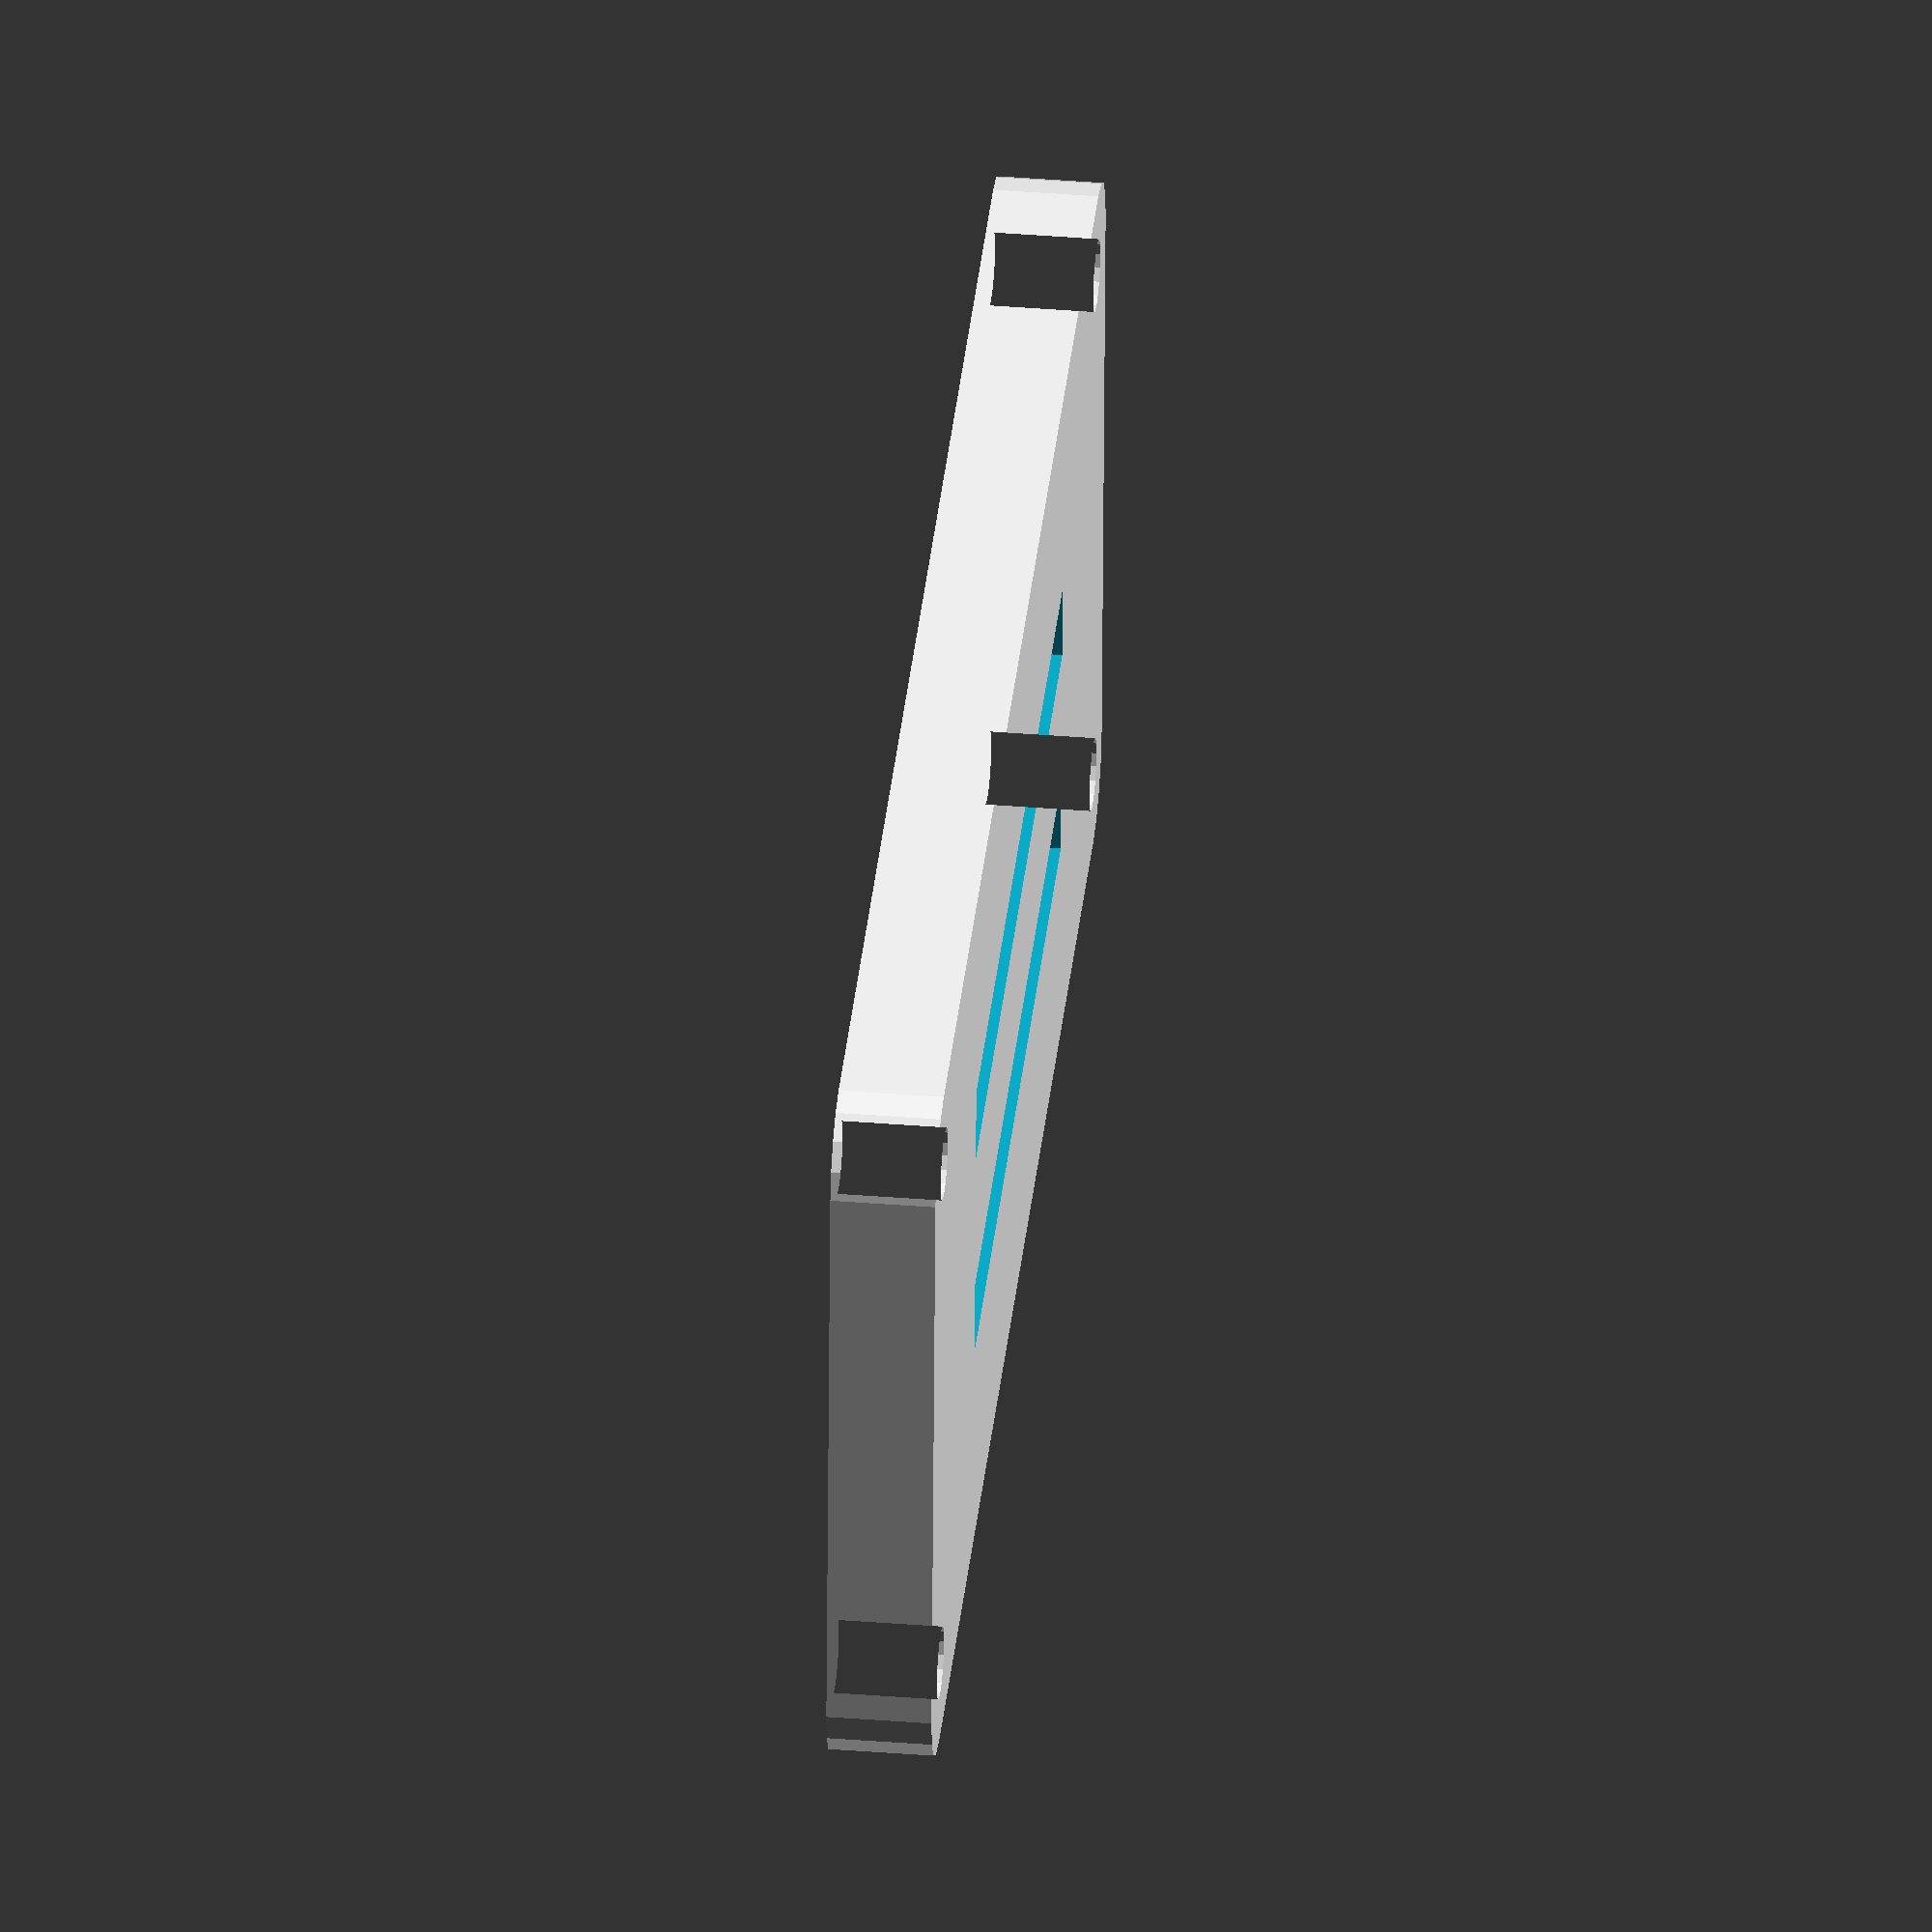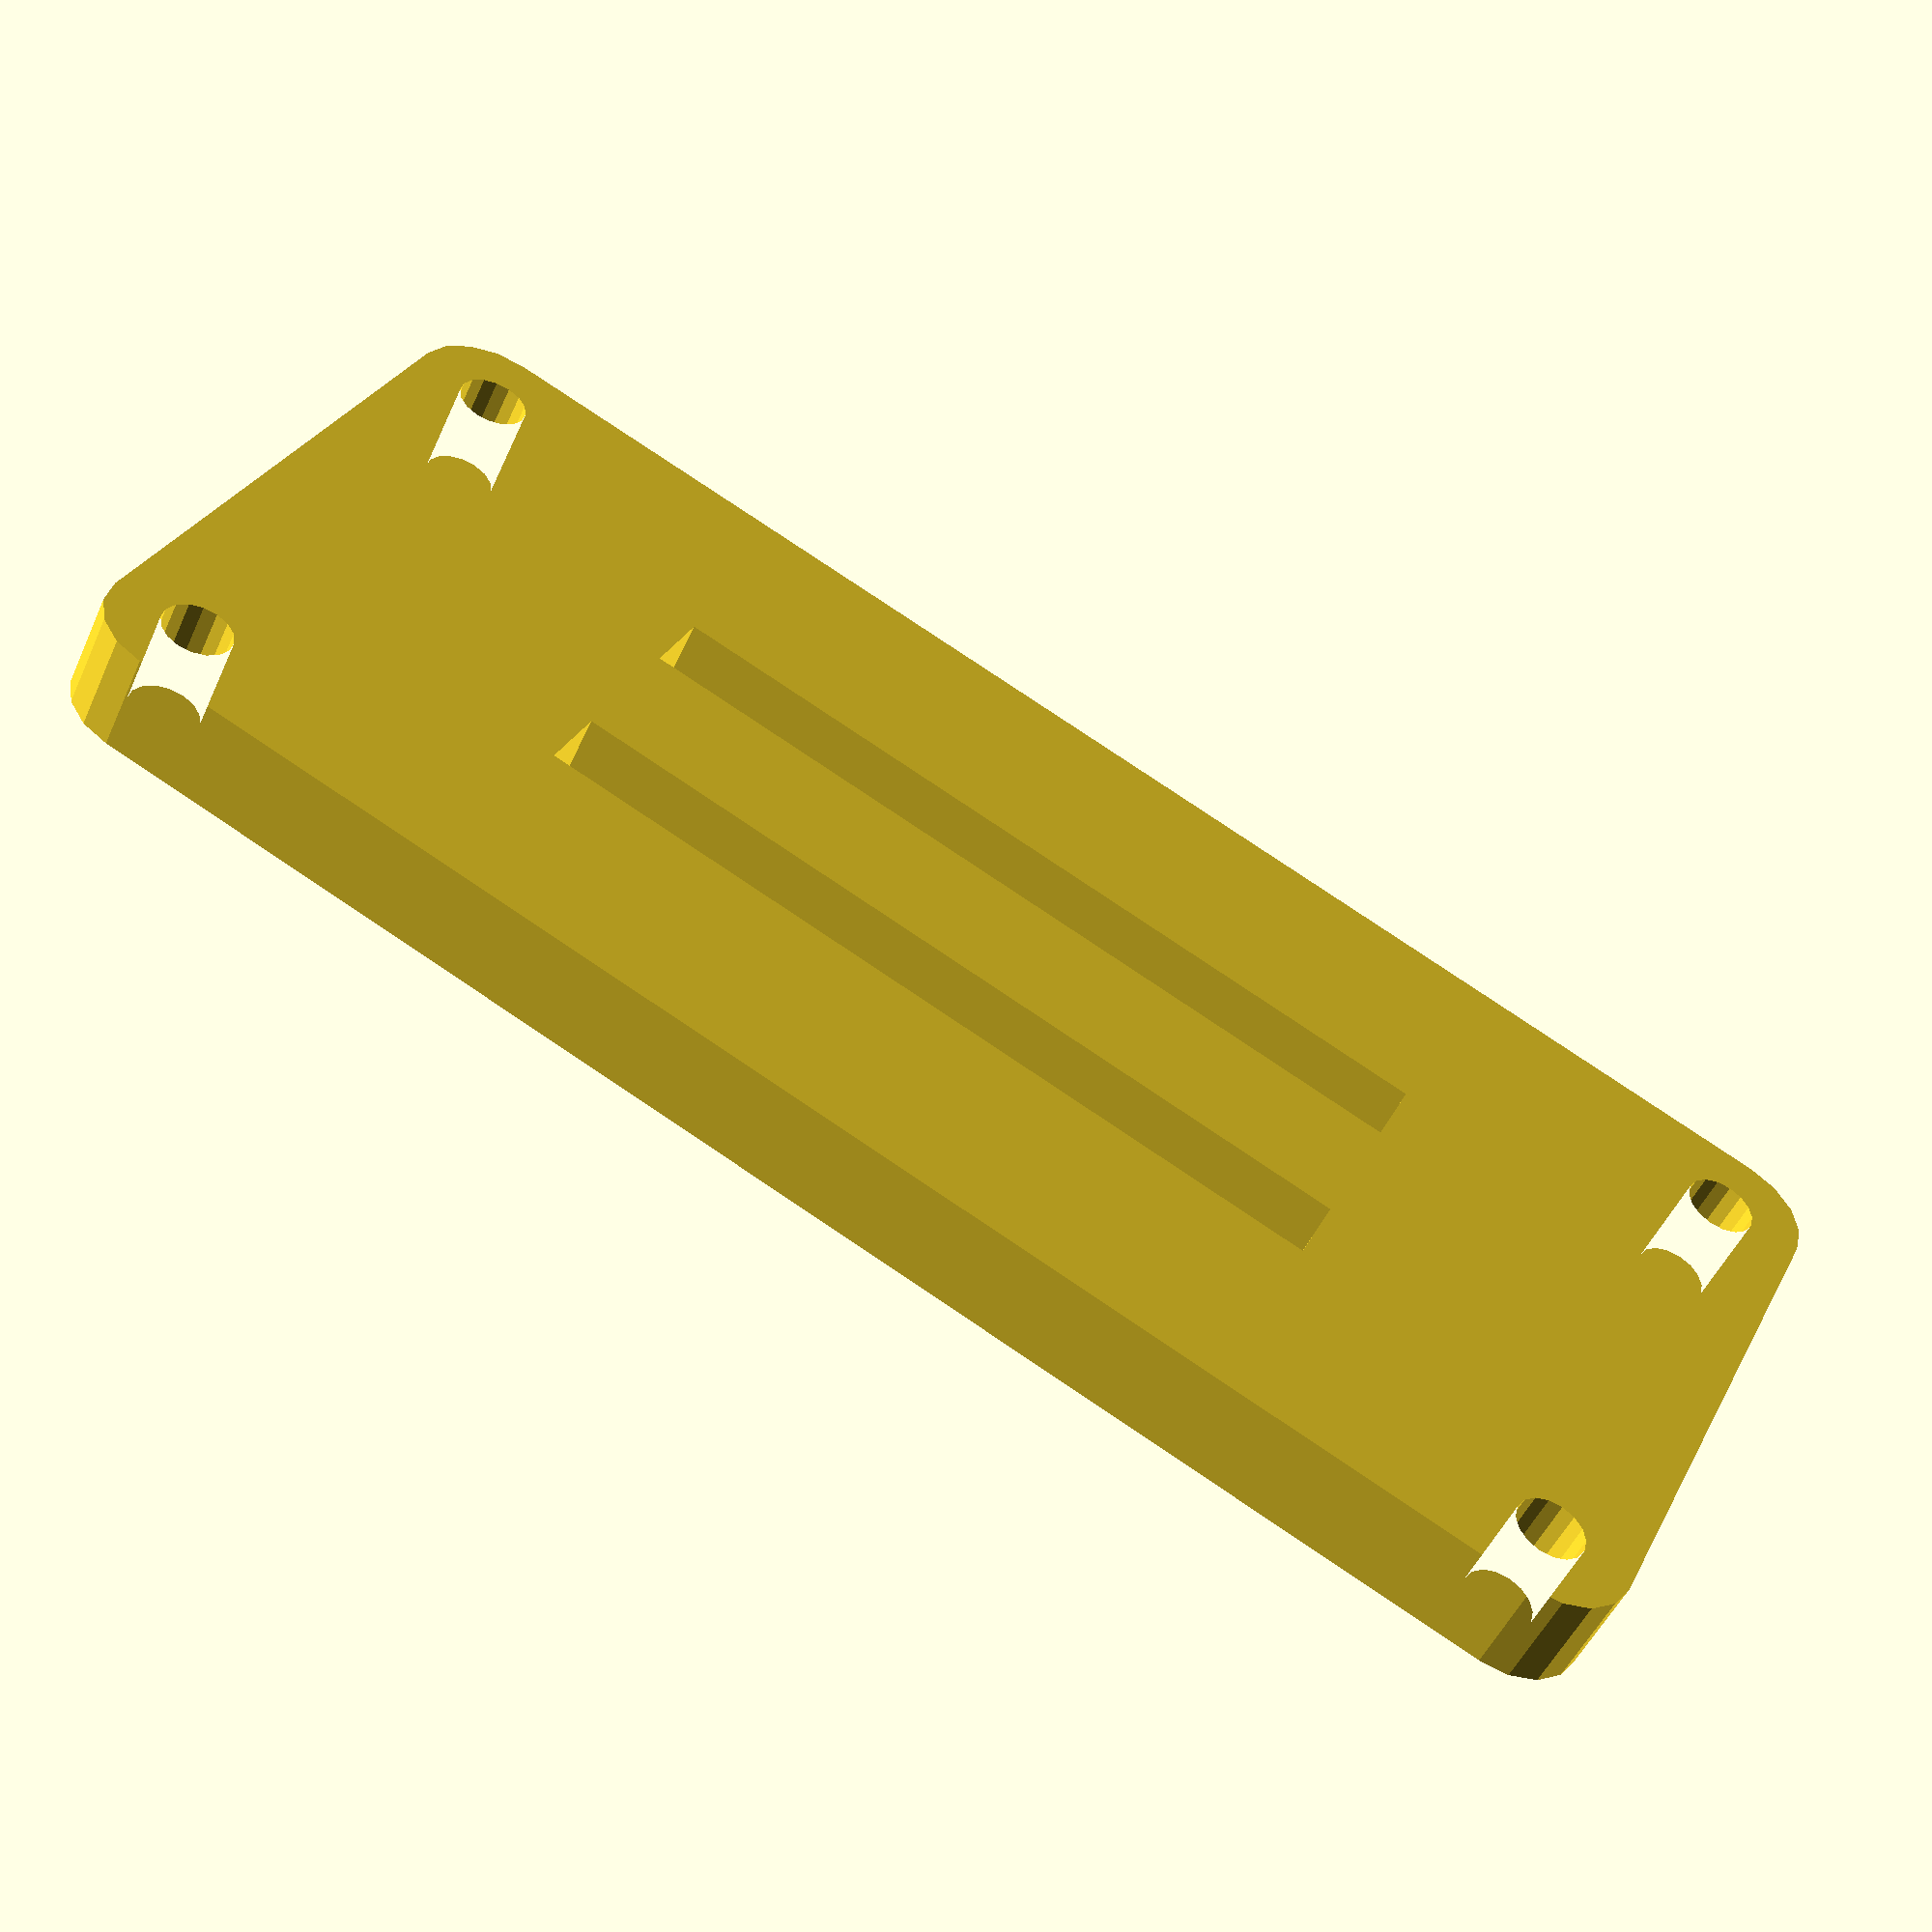
<openscad>
// Pi Zero W Plate

LENGTH = 65;
WIDTH = 30;

module plate(
    peg_hole_radius=1.4,
    peg_offset=2,
    plate_height=2
) {
    linear_extrude(height=plate_height)
    difference() {
        hull() {
            let (radius = 3) {
                translate([radius,radius,0]) 
                    circle(r=radius, $fn=16);
                translate([(LENGTH - radius),radius,0]) 
                    circle(r=radius, $fn=16);
                
                // TOP
                translate([radius,WIDTH - radius,0]) 
                    circle(r=radius, $fn=16);
                translate([(LENGTH - radius),WIDTH - radius,0]) 
                    circle(r=radius, $fn=16);
            }
        }
        
        
        let(offset=peg_offset+peg_hole_radius) {
            translate([offset,offset,0])
                circle(peg_hole_radius, $fn=16);
        
            translate([offset,WIDTH - offset,0])
                circle(peg_hole_radius, $fn=16);
            
            translate([LENGTH-offset,offset,0])
                circle(peg_hole_radius, $fn=16);
        
            translate([LENGTH-offset,WIDTH - offset,0])
                circle(peg_hole_radius, $fn=16);

        }
    }
}

// Mounting clip slots
difference(){
  plate(plate_height=4);
  
  // Distance between the slots is 8mm
  // Slot thickness = 3.1mm
  translate([(65-33)/2, 9,-10])
  cube([33,3.1,20]);
  
  translate([(65-33)/2, 18,-10])
  cube([33,3.1,20]);
}
</openscad>
<views>
elev=140.9 azim=3.6 roll=264.3 proj=o view=solid
elev=50.4 azim=335.3 roll=156.2 proj=p view=solid
</views>
